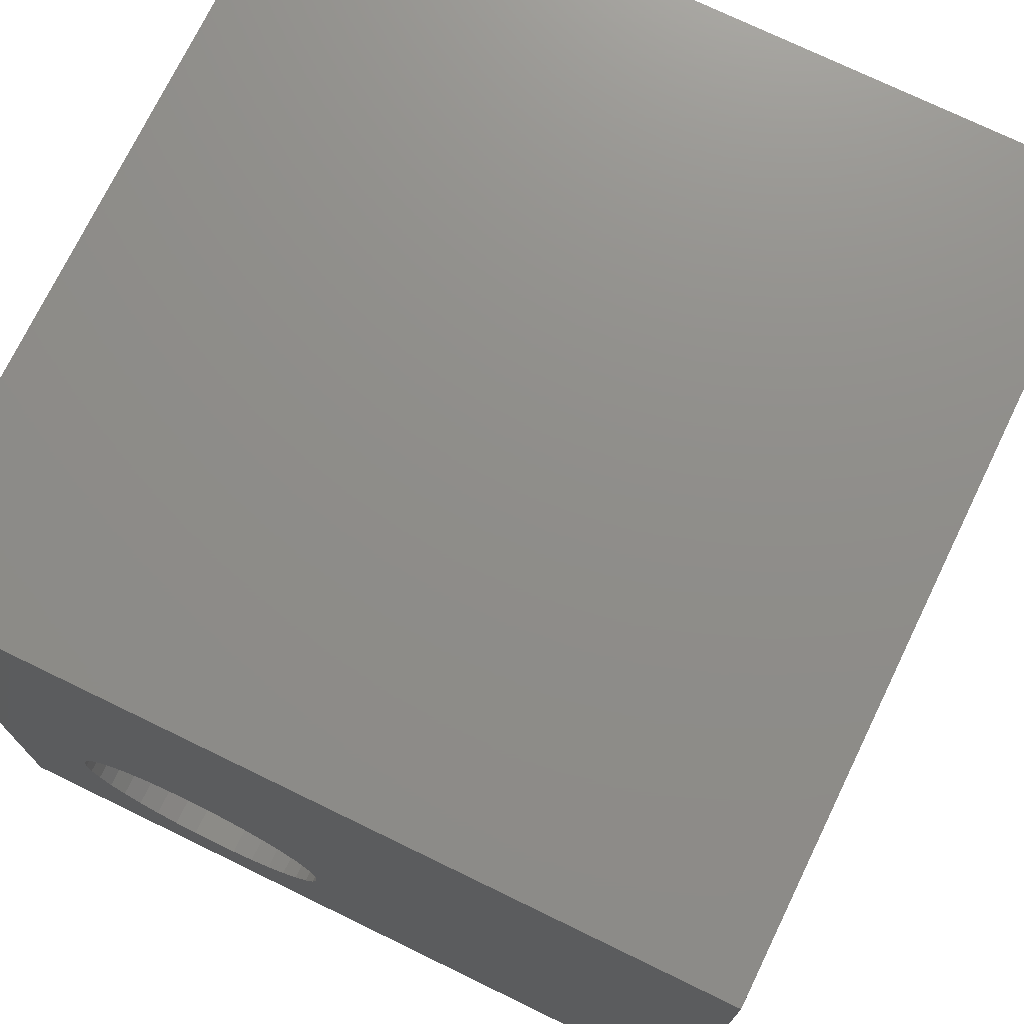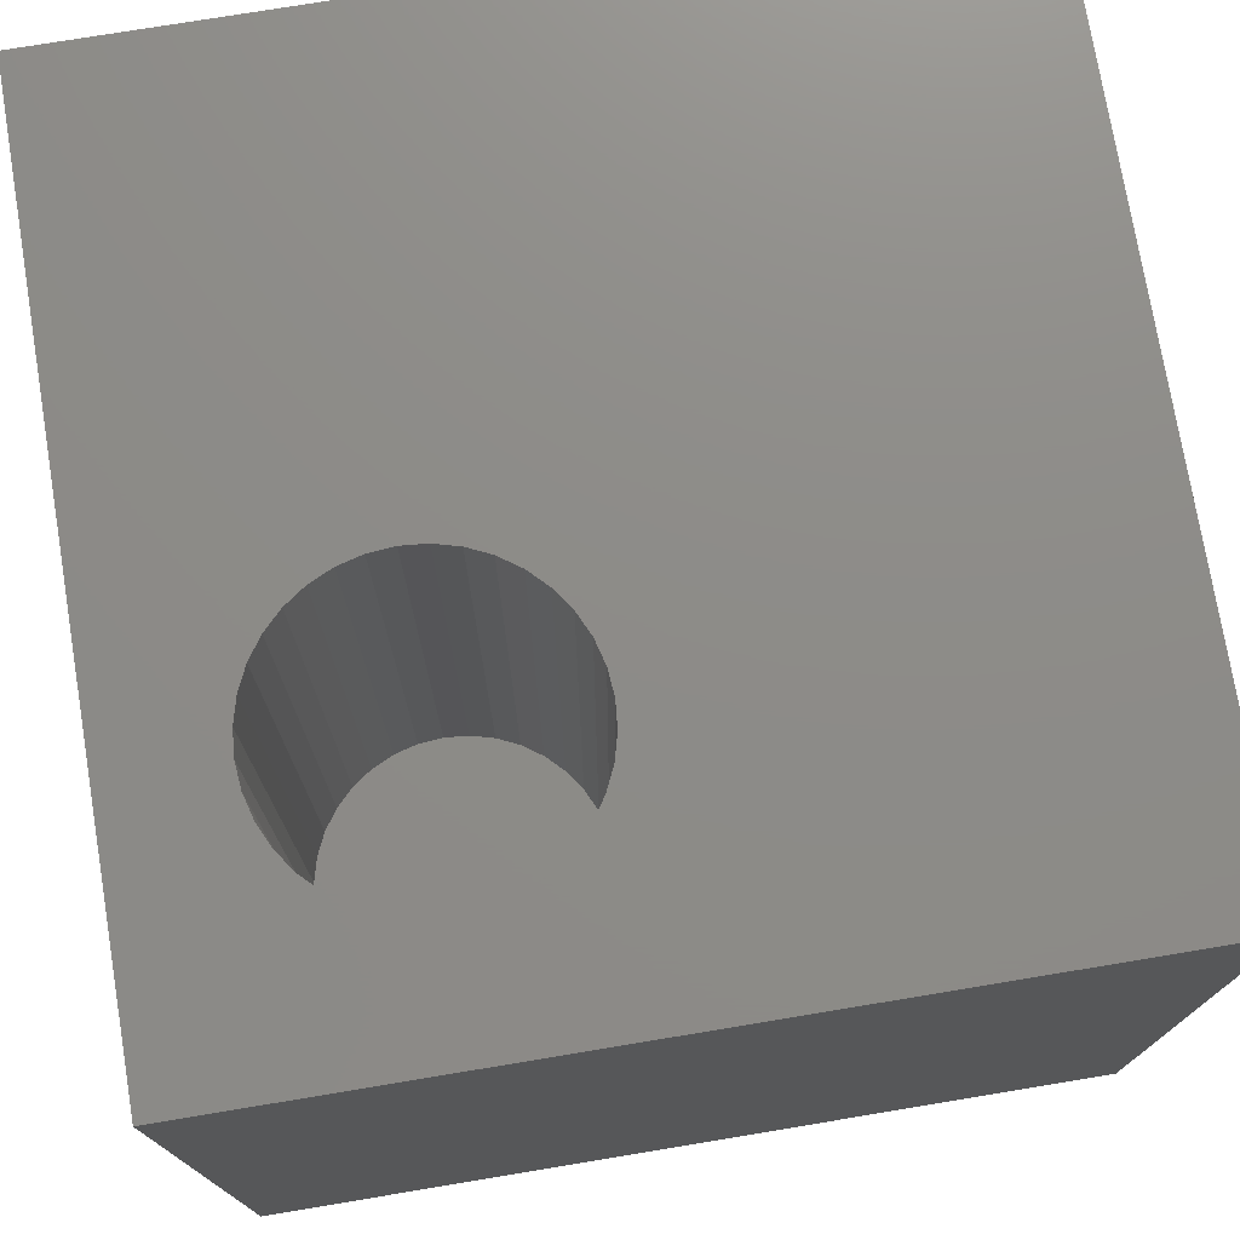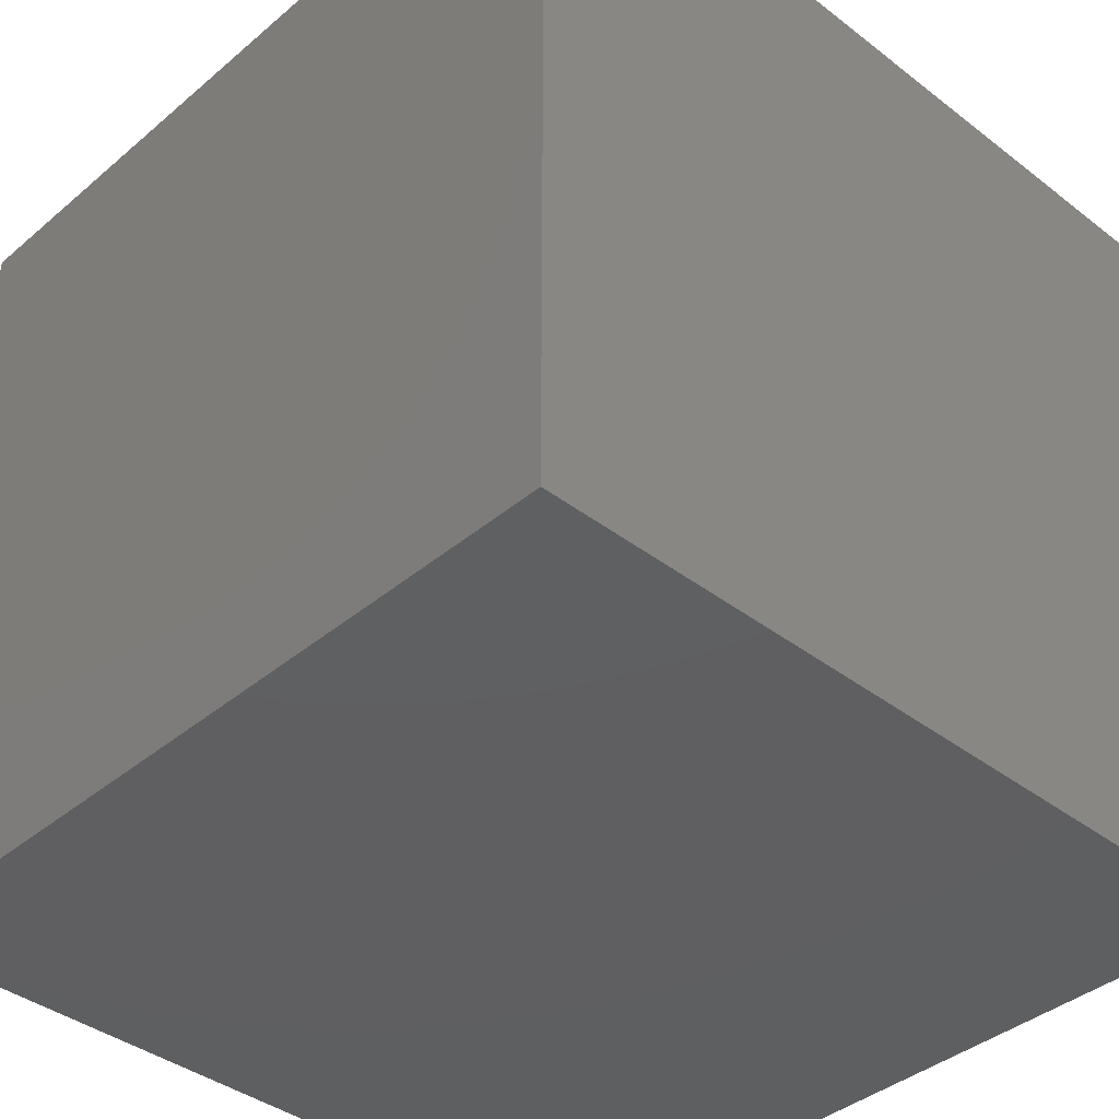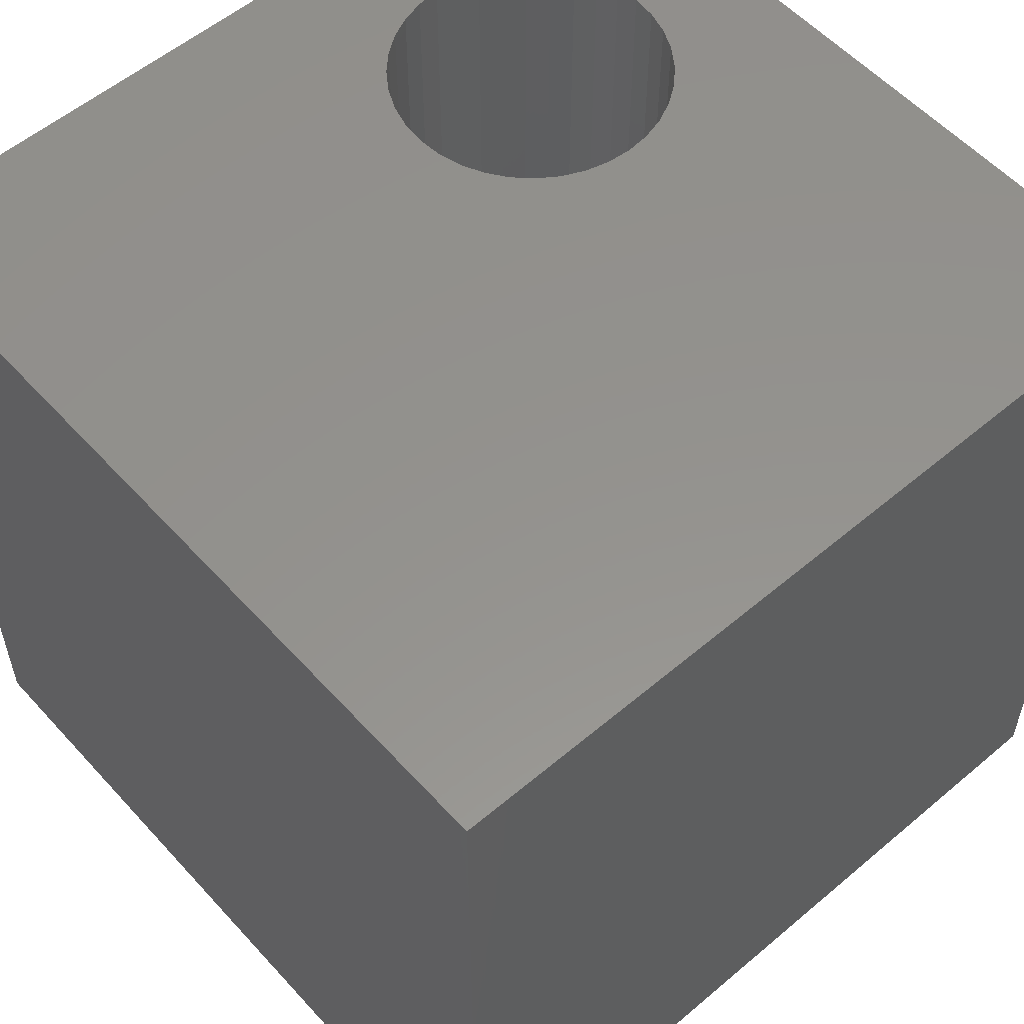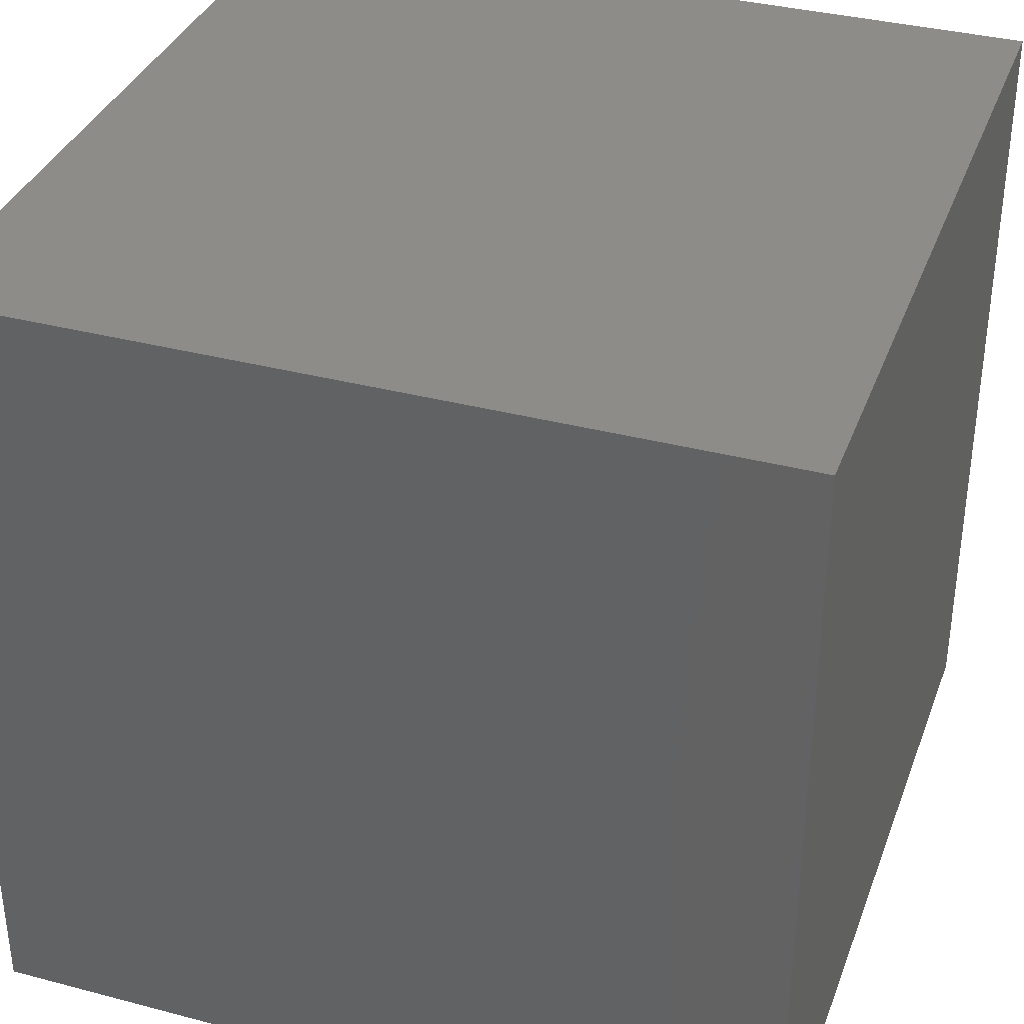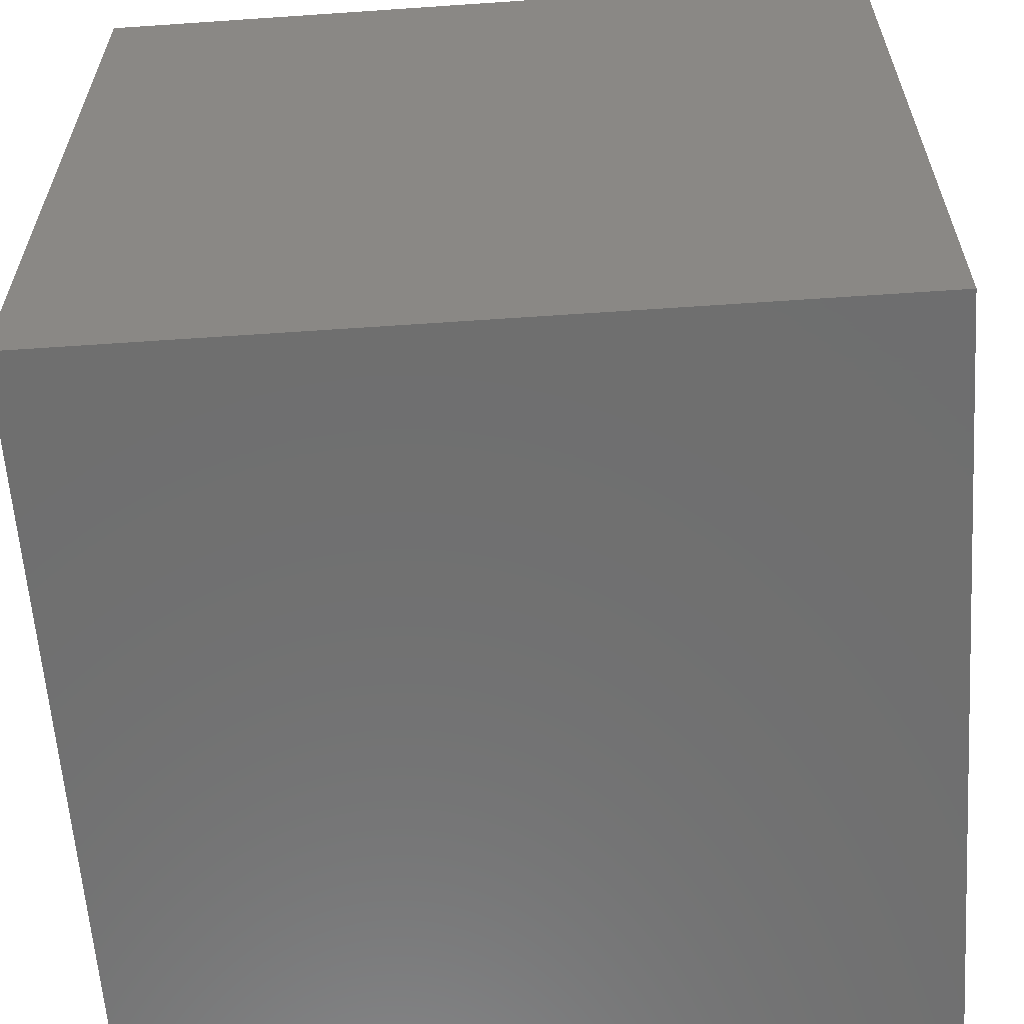
<metadata>
{"format":"stl","ext":"stl","renderer":"f3d","projection":"perspective","resolution":1024,"background":"white","views":[{"elev":73.8,"azim":25.9,"up":"+Y"},{"elev":75.2,"azim":-9.4,"up":"+Z"},{"elev":-39.4,"azim":-133.7,"up":"+Z"},{"elev":56.0,"azim":138.5,"up":"+Z"},{"elev":35.7,"azim":-160.9,"up":"+Y"},{"elev":-60.9,"azim":4.0,"up":"+Z"}]}
</metadata>
<code>
# stl→obj: 80 verts, 156 faces
v 0 10 10
v 0 10 0
v 0 0 10
v 0 0 0
v 10 0 10
v 4.027 1.72 10
v 3.787 1.552 10
v 4.527 2.433 10
v 4.602 2.716 10
v 4.628 3.008 10
v 4.403 2.168 10
v 4.235 1.928 10
v 4.602 3.3 10
v 10 10 10
v 4.527 3.583 10
v 2.655 1.353 10
v 2.372 1.428 10
v 2.106 1.552 10
v 1.866 1.72 10
v 1.659 1.928 10
v 1.491 3.849 10
v 1.659 4.089 10
v 1.866 4.296 10
v 3.522 1.428 10
v 3.239 1.353 10
v 2.947 1.327 10
v 2.106 4.464 10
v 2.372 4.588 10
v 2.655 4.664 10
v 3.787 4.464 10
v 4.027 4.296 10
v 1.491 2.168 10
v 1.367 2.433 10
v 1.291 2.716 10
v 2.947 4.689 10
v 3.239 4.664 10
v 3.522 4.588 10
v 4.235 4.089 10
v 4.403 3.849 10
v 1.266 3.008 10
v 1.291 3.3 10
v 1.367 3.583 10
v 10 10 0
v 10 0 0
v 4.602 2.716 2.281
v 4.628 3.008 2.281
v 4.602 3.3 2.281
v 4.527 3.583 2.281
v 4.403 3.849 2.281
v 4.235 4.089 2.281
v 4.027 4.296 2.281
v 3.787 4.464 2.281
v 3.522 4.588 2.281
v 3.239 4.664 2.281
v 2.947 4.689 2.281
v 2.655 4.664 2.281
v 2.372 4.588 2.281
v 2.106 4.464 2.281
v 1.866 4.296 2.281
v 1.659 4.089 2.281
v 1.491 3.849 2.281
v 1.367 3.583 2.281
v 1.291 3.3 2.281
v 1.266 3.008 2.281
v 1.291 2.716 2.281
v 1.367 2.433 2.281
v 1.491 2.168 2.281
v 1.659 1.928 2.281
v 1.866 1.72 2.281
v 2.106 1.552 2.281
v 2.372 1.428 2.281
v 2.655 1.353 2.281
v 2.947 1.327 2.281
v 3.239 1.353 2.281
v 3.522 1.428 2.281
v 3.787 1.552 2.281
v 4.027 1.72 2.281
v 4.235 1.928 2.281
v 4.403 2.168 2.281
v 4.527 2.433 2.281
f 1 2 3
f 3 2 4
f 5 6 7
f 8 5 9
f 9 5 10
f 8 11 5
f 5 11 12
f 5 12 6
f 10 5 13
f 13 5 14
f 13 14 15
f 16 17 3
f 17 18 3
f 3 18 19
f 3 19 20
f 21 22 1
f 1 22 23
f 7 24 5
f 5 24 25
f 5 25 3
f 3 25 26
f 3 26 16
f 23 27 1
f 1 27 28
f 1 28 29
f 14 30 31
f 20 32 3
f 3 32 33
f 3 33 34
f 29 35 1
f 1 35 36
f 1 36 14
f 14 36 37
f 14 37 30
f 31 38 14
f 14 38 39
f 14 39 15
f 34 40 3
f 3 40 41
f 3 41 1
f 1 41 42
f 1 42 21
f 43 14 44
f 44 14 5
f 2 43 4
f 4 43 44
f 14 43 1
f 1 43 2
f 44 5 4
f 4 5 3
f 45 10 46
f 46 10 13
f 46 13 47
f 47 13 15
f 47 15 48
f 48 15 39
f 48 39 49
f 49 39 38
f 49 38 50
f 50 38 31
f 50 31 51
f 51 31 30
f 51 30 52
f 52 30 37
f 52 37 53
f 53 37 36
f 53 36 54
f 54 36 35
f 54 35 55
f 55 35 29
f 55 29 56
f 56 29 28
f 56 28 57
f 57 28 27
f 57 27 58
f 58 27 23
f 58 23 59
f 59 23 22
f 59 22 60
f 60 22 21
f 60 21 61
f 61 21 42
f 61 42 62
f 62 42 41
f 62 41 63
f 63 41 40
f 63 40 64
f 64 40 34
f 64 34 65
f 65 34 33
f 65 33 66
f 66 33 32
f 66 32 67
f 67 32 20
f 67 20 68
f 68 20 19
f 68 19 69
f 69 19 18
f 69 18 70
f 70 18 17
f 70 17 71
f 71 17 16
f 71 16 72
f 72 16 26
f 72 26 73
f 73 26 25
f 73 25 74
f 74 25 24
f 74 24 75
f 75 24 7
f 75 7 76
f 76 7 6
f 76 6 77
f 77 6 12
f 77 12 78
f 78 12 11
f 78 11 79
f 79 11 8
f 79 8 80
f 80 8 9
f 80 9 45
f 45 9 10
f 60 61 47
f 45 63 64
f 79 80 72
f 72 80 45
f 72 45 71
f 71 45 70
f 49 50 59
f 59 50 51
f 45 46 63
f 63 46 47
f 63 47 62
f 62 47 61
f 64 65 45
f 45 65 66
f 45 66 67
f 73 74 72
f 72 74 75
f 72 75 76
f 76 77 72
f 72 77 78
f 72 78 79
f 60 47 59
f 59 47 48
f 59 48 49
f 67 68 45
f 45 68 69
f 45 69 70
f 51 52 59
f 59 52 53
f 59 53 54
f 54 55 59
f 59 55 56
f 59 56 58
f 58 56 57

</code>
